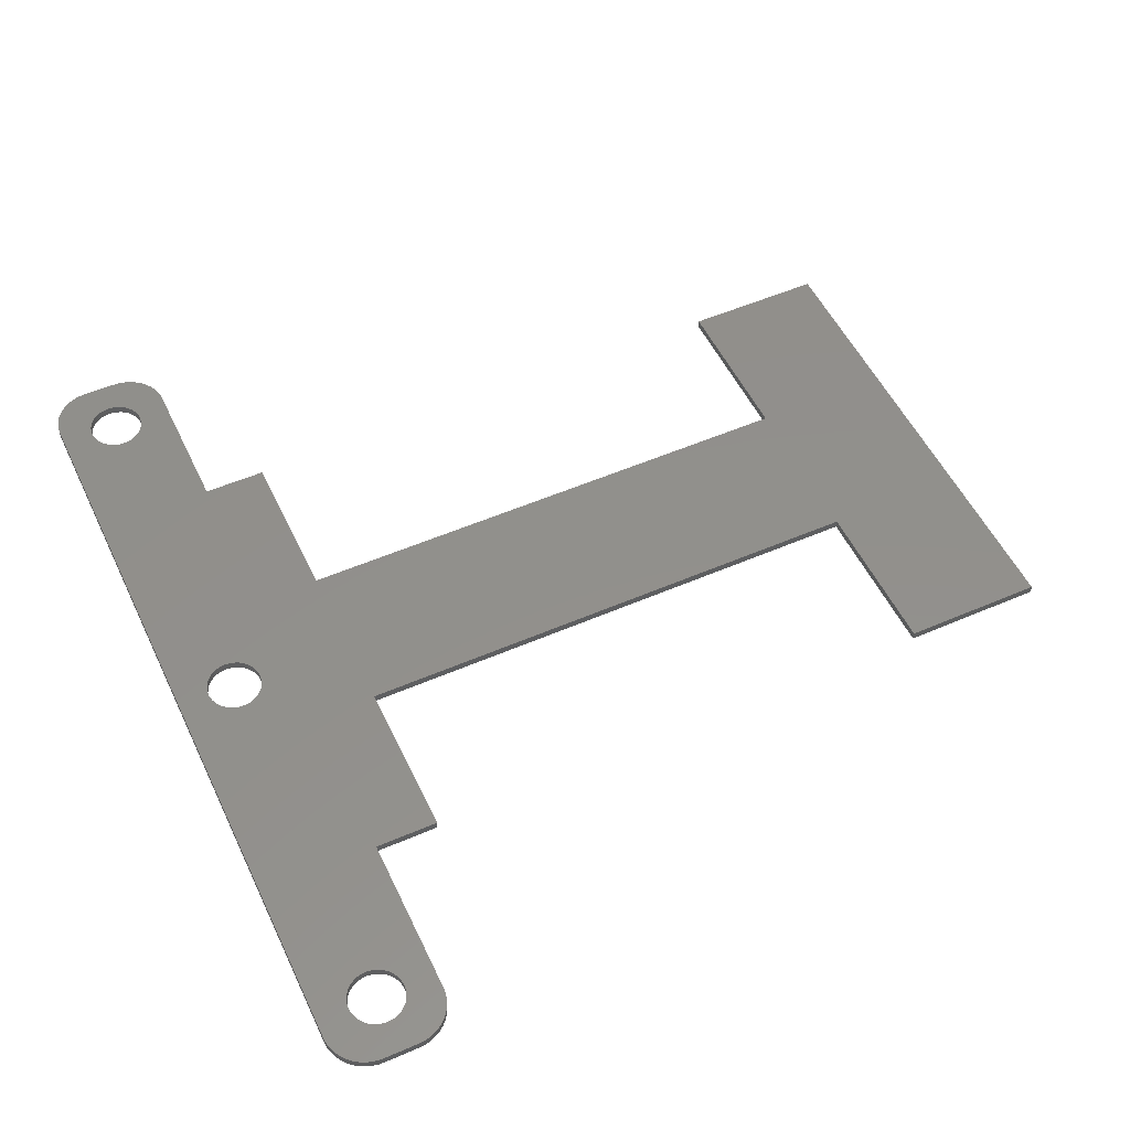
<metadata>
{"format":"stl","ext":"stl","renderer":"f3d","projection":"perspective","resolution":1024,"background":"white","views":[{"elev":52.6,"azim":-115.0,"up":"+Z"}]}
</metadata>
<code>
# stl→obj: 428 verts, 864 faces
v -52 -2 0
v -52 2 1
v -52 2 0
v -52 -2 1
v -51.96 -2.627 0
v -51.96 -2.627 1
v 47.31 6.99 0
v -47.31 6.99 1
v 47.31 6.99 1
v -47.31 6.99 0
v -47.31 -6.99 0
v -27.71 -6.99 1
v -47.31 -6.99 1
v -27.71 -6.99 0
v 29.56 -6.99 0
v 47.31 -6.99 1
v 29.56 -6.99 1
v 47.31 -6.99 0
v -51.96 2.627 1
v -51.96 2.627 0
v 48.02 1.196 1
v 52 2 1
v 51.96 2.627 1
v 48.25 0 1
v 52 -2 1
v 47.85 1.566 1
v 51.84 3.243 1
v 48.22 -0.4073 1
v 51.65 3.841 1
v 48.15 -0.8082 1
v 47.63 1.91 1
v 51.38 4.409 1
v 48.02 -1.196 1
v 51.05 4.939 1
v 51.96 -2.627 1
v 47.37 2.225 1
v 50.64 5.423 1
v 47.85 -1.566 1
v 50.19 5.853 1
v 51.84 -3.243 1
v 47.07 2.504 1
v 49.68 6.222 1
v 51.65 -3.841 1
v 49.13 6.524 1
v 47.63 -1.91 1
v 46.74 2.744 1
v 48.55 6.755 1
v 51.38 -4.409 1
v 51.05 -4.939 1
v 48.22 0.4073 1
v 48.15 0.8082 1
v 47.94 6.911 1
v 46.38 2.941 1
v 46 3.091 1
v 45.61 3.192 1
v 45.2 3.244 1
v 44.8 3.244 1
v 44.39 3.192 1
v 44 3.091 1
v 43.62 2.941 1
v 43.26 2.744 1
v 42.93 2.504 1
v 2.072 2.504 1
v 41.78 0.4073 1
v 41.75 0 1
v 41.85 0.8082 1
v 41.98 1.196 1
v 42.15 1.566 1
v 42.37 1.91 1
v 2.629 1.91 1
v 42.63 2.225 1
v 10.43 -14.47 1
v 29.56 -14.47 1
v 3.224 -0.4073 1
v 3.25 0 1
v 3.224 0.4073 1
v 3.148 0.8082 1
v 3.022 1.196 1
v 2.848 1.566 1
v 2.369 2.225 1
v 1.741 2.744 1
v 1.384 2.941 1
v 1.004 3.091 1
v 0.609 3.192 1
v 0.2041 3.244 1
v -0.2041 3.244 1
v -3.25 0 1
v -3.224 0.4073 1
v -3.148 0.8082 1
v -3.022 1.196 1
v -8.574 -14.47 1
v -2.848 1.566 1
v -2.629 1.91 1
v -42.37 1.91 1
v -2.369 2.225 1
v -42.63 2.225 1
v -2.072 2.504 1
v -1.741 2.744 1
v -1.384 2.941 1
v -1.004 3.091 1
v -0.609 3.192 1
v -41.78 0.4073 1
v -41.75 0 1
v -41.85 0.8082 1
v -41.98 1.196 1
v -42.15 1.566 1
v -42.93 2.504 1
v -43.26 2.744 1
v -43.62 2.941 1
v -44 3.091 1
v -44.39 3.192 1
v -44.8 3.244 1
v -45.2 3.244 1
v -45.61 3.192 1
v -46 3.091 1
v -46.38 2.941 1
v -47.94 6.911 1
v -46.74 2.744 1
v -48.55 6.755 1
v -49.13 6.524 1
v -47.07 2.504 1
v -49.68 6.222 1
v -50.19 5.853 1
v -47.37 2.225 1
v -50.64 5.423 1
v -51.05 4.939 1
v -47.63 1.91 1
v 47.37 -2.225 1
v 50.64 -5.423 1
v 50.19 -5.853 1
v 47.07 -2.504 1
v 49.68 -6.222 1
v 49.13 -6.524 1
v 46.74 -2.744 1
v 48.55 -6.755 1
v 47.94 -6.911 1
v 46.38 -2.941 1
v 46 -3.091 1
v 45.61 -3.192 1
v 45.2 -3.244 1
v 44.8 -3.244 1
v 44.39 -3.192 1
v 44 -3.091 1
v 43.62 -2.941 1
v 43.26 -2.744 1
v 42.93 -2.504 1
v 42.63 -2.225 1
v 42.37 -1.91 1
v 42.15 -1.566 1
v 41.98 -1.196 1
v 41.85 -0.8082 1
v 41.78 -0.4073 1
v 10.43 -77.21 1
v 29.56 -93.93 1
v 29.56 -77.21 1
v 3.148 -0.8082 1
v 3.022 -1.196 1
v 2.848 -1.566 1
v 2.629 -1.91 1
v 2.369 -2.225 1
v 2.072 -2.504 1
v 1.741 -2.744 1
v 1.384 -2.941 1
v 1.004 -3.091 1
v 0.609 -3.192 1
v 0.2041 -3.244 1
v -0.2041 -3.244 1
v -0.609 -3.192 1
v -1.004 -3.091 1
v -1.384 -2.941 1
v -1.741 -2.744 1
v -2.072 -2.504 1
v -2.369 -2.225 1
v -2.629 -1.91 1
v -2.848 -1.566 1
v -3.022 -1.196 1
v -3.148 -0.8082 1
v -3.224 -0.4073 1
v -8.574 -77.21 1
v -27.71 -93.93 1
v -27.71 -77.21 1
v -27.71 -14.47 1
v -41.78 -0.4073 1
v -41.85 -0.8082 1
v -41.98 -1.196 1
v -42.15 -1.566 1
v -42.37 -1.91 1
v -42.63 -2.225 1
v -42.93 -2.504 1
v -43.26 -2.744 1
v -43.62 -2.941 1
v -44 -3.091 1
v -44.39 -3.192 1
v -44.8 -3.244 1
v -45.2 -3.244 1
v -45.61 -3.192 1
v -46 -3.091 1
v -46.38 -2.941 1
v -47.94 -6.911 1
v -46.74 -2.744 1
v -49.13 -6.524 1
v -47.07 -2.504 1
v -50.19 -5.853 1
v -47.37 -2.225 1
v -51.05 -4.939 1
v -47.63 -1.91 1
v -51.65 -3.841 1
v -47.85 -1.566 1
v -48.02 -1.196 1
v -48.15 -0.8082 1
v -48.22 -0.4073 1
v -48.25 0 1
v -48.55 -6.755 1
v -51.38 4.409 1
v -51.65 3.841 1
v -47.85 1.566 1
v -51.84 3.243 1
v -49.68 -6.222 1
v -48.02 1.196 1
v -50.64 -5.423 1
v -48.15 0.8082 1
v -48.22 0.4073 1
v -51.38 -4.409 1
v -51.84 -3.243 1
v 51.65 -3.841 0
v 51.38 -4.409 0
v -49.13 -6.524 0
v -48.55 -6.755 0
v -50.64 -5.423 0
v -50.19 -5.853 0
v 52 2 0
v 52 -2 0
v 51.84 -3.243 0
v 51.38 4.409 0
v 51.65 3.841 0
v 51.84 3.243 0
v 50.64 5.423 0
v 50.19 5.853 0
v 49.13 6.524 0
v 48.55 6.755 0
v 47.94 6.911 0
v -49.13 6.524 0
v -49.68 6.222 0
v -47.94 6.911 0
v -48.55 6.755 0
v -41.78 -0.4073 0
v -41.75 0 0
v -41.85 -0.8082 0
v -41.98 -1.196 0
v -42.15 -1.566 0
v -42.37 -1.91 0
v -42.63 -2.225 0
v -42.93 -2.504 0
v -43.26 -2.744 0
v -43.62 -2.941 0
v -44 -3.091 0
v -44.39 -3.192 0
v -44.8 -3.244 0
v -45.2 -3.244 0
v -45.61 -3.192 0
v -46 -3.091 0
v -46.38 -2.941 0
v -47.94 -6.911 0
v -46.74 -2.744 0
v -47.07 -2.504 0
v -49.68 -6.222 0
v -47.37 -2.225 0
v -51.05 -4.939 0
v -47.63 -1.91 0
v 29.56 -93.93 0
v 10.43 -77.21 0
v 29.56 -77.21 0
v -8.574 -14.47 0
v 10.43 -14.47 0
v 3.224 -0.4073 0
v 3.25 0 0
v 3.148 -0.8082 0
v 3.022 -1.196 0
v 2.848 -1.566 0
v 2.629 -1.91 0
v 2.369 -2.225 0
v 2.072 -2.504 0
v 0.2041 -3.244 0
v 1.741 -2.744 0
v 1.384 -2.941 0
v 1.004 -3.091 0
v 0.609 -3.192 0
v -0.2041 -3.244 0
v -0.609 -3.192 0
v -1.004 -3.091 0
v -1.384 -2.941 0
v -1.741 -2.744 0
v -2.072 -2.504 0
v -2.369 -2.225 0
v -2.629 -1.91 0
v -2.848 -1.566 0
v -3.022 -1.196 0
v -3.148 -0.8082 0
v -8.574 -77.21 0
v -27.71 -93.93 0
v -27.71 -77.21 0
v 29.56 -14.47 0
v 48.02 -1.196 0
v 51.96 -2.627 0
v 48.25 0 0
v 47.85 -1.566 0
v 48.22 0.4073 0
v 48.15 0.8082 0
v 47.63 -1.91 0
v 48.02 1.196 0
v 51.05 -4.939 0
v 51.96 2.627 0
v 47.37 -2.225 0
v 50.64 -5.423 0
v 47.85 1.566 0
v 50.19 -5.853 0
v 47.07 -2.504 0
v 49.68 -6.222 0
v 49.13 -6.524 0
v 47.63 1.91 0
v 46.74 -2.744 0
v 48.55 -6.755 0
v 51.05 4.939 0
v 48.22 -0.4073 0
v 48.15 -0.8082 0
v 47.94 -6.911 0
v 46.38 -2.941 0
v 46 -3.091 0
v 45.61 -3.192 0
v 45.2 -3.244 0
v 44.8 -3.244 0
v 44.39 -3.192 0
v 44 -3.091 0
v 43.62 -2.941 0
v 43.26 -2.744 0
v 42.93 -2.504 0
v 41.78 -0.4073 0
v 41.75 0 0
v 41.85 -0.8082 0
v 41.98 -1.196 0
v 42.15 -1.566 0
v 42.37 -1.91 0
v 42.63 -2.225 0
v 47.37 2.225 0
v 47.07 2.504 0
v 49.68 6.222 0
v 46.74 2.744 0
v 46.38 2.941 0
v 46 3.091 0
v 45.61 3.192 0
v 45.2 3.244 0
v 44.8 3.244 0
v 44.39 3.192 0
v 44 3.091 0
v 43.62 2.941 0
v 43.26 2.744 0
v 42.93 2.504 0
v 2.072 2.504 0
v 42.63 2.225 0
v 41.78 0.4073 0
v 41.85 0.8082 0
v 41.98 1.196 0
v 42.15 1.566 0
v 42.37 1.91 0
v 2.629 1.91 0
v 3.224 0.4073 0
v 3.148 0.8082 0
v 3.022 1.196 0
v 2.848 1.566 0
v 2.369 2.225 0
v 1.741 2.744 0
v 1.384 2.941 0
v 1.004 3.091 0
v 0.609 3.192 0
v 0.2041 3.244 0
v -0.2041 3.244 0
v -3.224 -0.4073 0
v -3.25 0 0
v -3.224 0.4073 0
v -3.148 0.8082 0
v -27.71 -14.47 0
v -3.022 1.196 0
v -2.848 1.566 0
v -2.629 1.91 0
v -42.37 1.91 0
v -2.369 2.225 0
v -42.63 2.225 0
v -2.072 2.504 0
v -42.93 2.504 0
v -41.78 0.4073 0
v -41.85 0.8082 0
v -41.98 1.196 0
v -42.15 1.566 0
v -1.741 2.744 0
v -1.384 2.941 0
v -1.004 3.091 0
v -0.609 3.192 0
v -43.26 2.744 0
v -43.62 2.941 0
v -44 3.091 0
v -44.39 3.192 0
v -44.8 3.244 0
v -45.2 3.244 0
v -45.61 3.192 0
v -46 3.091 0
v -46.38 2.941 0
v -46.74 2.744 0
v -47.07 2.504 0
v -50.19 5.853 0
v -47.37 2.225 0
v -51.05 4.939 0
v -47.63 1.91 0
v -51.65 3.841 0
v -47.85 1.566 0
v -48.02 1.196 0
v -48.15 0.8082 0
v -48.22 0.4073 0
v -48.25 0 0
v -51.38 -4.409 0
v -51.65 -3.841 0
v -47.85 -1.566 0
v -51.84 -3.243 0
v -48.02 -1.196 0
v -50.64 5.423 0
v -48.15 -0.8082 0
v -48.22 -0.4073 0
v -51.38 4.409 0
v -51.84 3.243 0
f 1 2 3
f 2 1 4
f 5 4 1
f 4 5 6
f 7 8 9
f 8 7 10
f 11 12 13
f 12 11 14
f 15 16 17
f 16 15 18
f 3 19 20
f 19 3 2
f 21 22 23
f 22 24 25
f 26 23 27
f 28 25 24
f 26 27 29
f 30 25 28
f 31 29 32
f 33 25 30
f 31 32 34
f 25 33 35
f 36 34 37
f 38 35 33
f 36 37 39
f 35 38 40
f 41 39 42
f 40 38 43
f 41 42 44
f 45 43 38
f 46 44 47
f 43 45 48
f 48 45 49
f 22 50 24
f 22 51 50
f 22 21 51
f 46 47 52
f 23 26 21
f 29 31 26
f 34 36 31
f 53 52 9
f 39 41 36
f 44 46 41
f 52 53 46
f 9 54 53
f 9 55 54
f 9 56 55
f 9 57 56
f 9 58 57
f 9 59 58
f 9 60 59
f 9 61 60
f 9 62 61
f 63 62 9
f 64 17 65
f 66 17 64
f 67 17 66
f 68 17 67
f 69 17 68
f 70 69 71
f 62 63 71
f 17 72 73
f 69 70 17
f 17 74 72
f 75 17 76
f 74 17 75
f 17 77 76
f 17 78 77
f 17 79 78
f 17 70 79
f 71 80 70
f 71 63 80
f 9 81 63
f 9 82 81
f 9 83 82
f 9 84 83
f 9 85 84
f 9 86 85
f 12 87 88
f 12 88 89
f 12 89 90
f 87 12 91
f 92 12 90
f 93 12 92
f 94 93 95
f 96 95 97
f 8 97 98
f 8 98 99
f 8 99 100
f 93 94 12
f 8 100 101
f 8 101 86
f 8 86 9
f 12 102 103
f 12 104 102
f 12 105 104
f 12 106 105
f 12 94 106
f 95 96 94
f 97 107 96
f 97 8 107
f 107 8 108
f 108 8 109
f 109 8 110
f 110 8 111
f 111 8 112
f 112 8 113
f 8 114 113
f 8 115 114
f 8 116 115
f 117 116 8
f 116 117 118
f 119 118 117
f 120 118 119
f 118 120 121
f 122 121 120
f 123 121 122
f 121 123 124
f 125 124 123
f 126 124 125
f 124 126 127
f 128 49 45
f 49 128 129
f 129 128 130
f 131 130 128
f 130 131 132
f 132 131 133
f 134 133 131
f 133 134 135
f 135 134 136
f 137 136 134
f 136 137 16
f 138 16 137
f 139 16 138
f 140 16 139
f 141 16 140
f 142 16 141
f 143 16 142
f 144 16 143
f 145 16 144
f 17 145 146
f 17 146 147
f 145 17 16
f 148 17 147
f 149 17 148
f 150 17 149
f 151 17 150
f 152 17 151
f 17 152 65
f 153 154 155
f 156 72 74
f 157 72 156
f 158 72 157
f 159 72 158
f 160 72 159
f 161 72 160
f 162 72 161
f 163 72 162
f 164 72 163
f 165 72 164
f 166 72 165
f 72 166 91
f 91 166 167
f 91 167 168
f 91 168 169
f 91 169 170
f 91 170 171
f 91 171 172
f 91 172 173
f 91 173 174
f 91 174 175
f 91 175 176
f 91 176 177
f 91 177 178
f 91 178 87
f 72 91 153
f 179 153 91
f 179 154 153
f 180 179 181
f 179 180 154
f 91 12 182
f 183 12 103
f 184 12 183
f 185 12 184
f 186 12 185
f 187 12 186
f 188 12 187
f 189 12 188
f 190 12 189
f 13 190 191
f 13 191 192
f 13 192 193
f 13 193 194
f 13 194 195
f 13 195 196
f 190 13 12
f 197 13 196
f 198 13 197
f 199 198 200
f 201 200 202
f 203 202 204
f 205 204 206
f 207 206 208
f 198 199 13
f 6 208 209
f 4 209 210
f 4 210 211
f 4 211 212
f 200 213 199
f 214 127 126
f 215 127 214
f 4 212 2
f 127 215 216
f 209 4 6
f 217 216 215
f 200 201 213
f 19 216 217
f 202 218 201
f 216 19 219
f 202 203 218
f 2 219 19
f 204 220 203
f 219 2 221
f 204 205 220
f 221 2 222
f 206 223 205
f 222 2 212
f 206 207 223
f 208 224 207
f 208 6 224
f 48 225 43
f 225 48 226
f 227 213 201
f 213 227 228
f 229 203 220
f 203 229 230
f 25 231 22
f 231 25 232
f 43 233 40
f 233 43 225
f 29 234 32
f 234 29 235
f 27 235 29
f 235 27 236
f 237 39 37
f 39 237 238
f 239 47 44
f 47 239 240
f 240 52 47
f 52 240 241
f 241 9 52
f 9 241 7
f 242 122 120
f 122 242 243
f 244 119 117
f 119 244 245
f 14 246 247
f 14 248 246
f 14 249 248
f 14 250 249
f 14 251 250
f 14 252 251
f 14 253 252
f 14 254 253
f 11 254 14
f 254 11 255
f 255 11 256
f 256 11 257
f 257 11 258
f 258 11 259
f 259 11 260
f 11 261 260
f 11 262 261
f 263 262 11
f 262 263 264
f 228 264 263
f 227 264 228
f 264 227 265
f 266 265 227
f 230 265 266
f 265 230 267
f 229 267 230
f 268 267 229
f 267 268 269
f 270 271 272
f 273 274 271
f 274 275 276
f 274 277 275
f 274 278 277
f 274 279 278
f 274 280 279
f 274 281 280
f 274 282 281
f 283 274 273
f 274 284 282
f 274 285 284
f 274 286 285
f 274 287 286
f 274 283 287
f 283 273 288
f 288 273 289
f 289 273 290
f 290 273 291
f 291 273 292
f 292 273 293
f 293 273 294
f 294 273 295
f 295 273 296
f 296 273 297
f 297 273 298
f 14 298 273
f 273 271 299
f 270 299 271
f 300 299 270
f 299 300 301
f 302 274 15
f 303 232 304
f 232 305 231
f 306 304 233
f 307 231 305
f 306 233 225
f 308 231 307
f 309 225 226
f 310 231 308
f 309 226 311
f 231 310 312
f 313 311 314
f 315 312 310
f 313 314 316
f 312 315 236
f 317 316 318
f 236 315 235
f 317 318 319
f 320 235 315
f 321 319 322
f 235 320 234
f 234 320 323
f 232 324 305
f 232 325 324
f 232 303 325
f 321 322 326
f 304 306 303
f 225 309 306
f 311 313 309
f 327 326 18
f 316 317 313
f 319 321 317
f 326 327 321
f 18 328 327
f 18 329 328
f 18 330 329
f 18 331 330
f 18 332 331
f 18 333 332
f 18 334 333
f 18 335 334
f 15 335 18
f 335 15 336
f 337 15 338
f 339 15 337
f 340 15 339
f 341 15 340
f 342 15 341
f 343 15 342
f 336 15 343
f 344 323 320
f 323 344 237
f 237 344 238
f 345 238 344
f 238 345 346
f 346 345 239
f 347 239 345
f 239 347 240
f 240 347 241
f 348 241 347
f 241 348 7
f 349 7 348
f 350 7 349
f 351 7 350
f 352 7 351
f 353 7 352
f 354 7 353
f 355 7 354
f 356 7 355
f 357 7 356
f 358 357 359
f 15 360 338
f 15 361 360
f 15 362 361
f 15 363 362
f 15 364 363
f 365 364 15
f 364 365 359
f 276 15 274
f 15 276 366
f 367 15 366
f 368 15 367
f 369 15 368
f 365 15 369
f 370 359 365
f 358 359 370
f 357 358 7
f 371 7 358
f 372 7 371
f 373 7 372
f 374 7 373
f 375 7 374
f 376 7 375
f 298 14 377
f 377 14 378
f 378 14 379
f 379 14 380
f 14 273 381
f 380 14 382
f 382 14 383
f 383 14 384
f 385 384 14
f 384 385 386
f 387 386 385
f 386 387 388
f 389 388 387
f 390 14 247
f 391 14 390
f 392 14 391
f 393 14 392
f 385 14 393
f 10 388 389
f 388 10 394
f 394 10 395
f 395 10 396
f 396 10 397
f 397 10 376
f 10 389 398
f 10 398 399
f 10 399 400
f 10 400 401
f 10 401 402
f 10 402 403
f 376 10 7
f 404 10 403
f 405 10 404
f 406 10 405
f 244 406 407
f 242 407 408
f 409 408 410
f 411 410 412
f 413 412 414
f 406 244 10
f 20 414 415
f 3 415 416
f 3 416 417
f 3 417 418
f 407 245 244
f 419 269 268
f 420 269 419
f 3 418 1
f 269 420 421
f 415 3 20
f 422 421 420
f 407 242 245
f 5 421 422
f 408 243 242
f 421 5 423
f 408 409 243
f 1 423 5
f 410 424 409
f 423 1 425
f 410 411 424
f 425 1 426
f 412 427 411
f 426 1 418
f 412 413 427
f 414 428 413
f 414 20 428
f 420 224 422
f 224 420 207
f 229 205 268
f 205 229 220
f 419 207 420
f 207 419 223
f 228 199 213
f 199 228 263
f 230 218 203
f 218 230 266
f 35 232 25
f 232 35 304
f 49 226 48
f 226 49 311
f 318 130 132
f 130 318 316
f 129 311 49
f 311 129 314
f 322 133 135
f 133 322 319
f 18 136 16
f 136 18 326
f 34 237 37
f 237 34 323
f 32 323 34
f 323 32 234
f 238 42 39
f 42 238 346
f 346 44 42
f 44 346 239
f 10 117 8
f 117 10 244
f 20 217 428
f 217 20 19
f 428 215 413
f 215 428 217
f 422 6 5
f 6 422 224
f 268 223 419
f 223 268 205
f 263 13 199
f 13 263 11
f 266 201 218
f 201 266 227
f 40 304 35
f 304 40 233
f 316 129 130
f 129 316 314
f 319 132 133
f 132 319 318
f 326 135 136
f 135 326 322
f 409 125 123
f 125 409 424
f 243 123 122
f 123 243 409
f 245 120 119
f 120 245 242
f 427 126 411
f 126 427 214
f 411 125 424
f 125 411 126
f 413 214 427
f 214 413 215
f 23 236 27
f 236 23 312
f 22 312 23
f 312 22 231
f 272 153 155
f 153 272 271
f 153 274 72
f 274 153 271
f 274 73 72
f 73 274 302
f 73 15 17
f 15 73 302
f 381 12 14
f 12 381 182
f 381 91 182
f 91 381 273
f 299 91 273
f 91 299 179
f 299 181 179
f 181 299 301
f 300 181 301
f 181 300 180
f 300 154 180
f 154 300 270
f 154 272 155
f 272 154 270
f 247 102 390
f 102 247 103
f 212 417 222
f 417 212 418
f 403 112 113
f 112 403 402
f 389 96 107
f 96 389 387
f 410 121 124
f 121 410 408
f 406 115 116
f 115 406 405
f 251 186 250
f 186 251 187
f 392 106 393
f 106 392 105
f 393 94 385
f 94 393 106
f 400 109 110
f 109 400 399
f 401 110 111
f 110 401 400
f 398 107 108
f 107 398 389
f 216 412 127
f 412 216 414
f 127 410 124
f 410 127 412
f 221 415 219
f 415 221 416
f 407 116 118
f 116 407 406
f 404 113 114
f 113 404 403
f 246 103 247
f 103 246 183
f 260 197 196
f 197 260 261
f 257 194 193
f 194 257 258
f 391 105 392
f 105 391 104
f 390 104 391
f 104 390 102
f 385 96 387
f 96 385 94
f 402 111 112
f 111 402 401
f 219 414 216
f 414 219 415
f 253 190 189
f 190 253 254
f 249 184 248
f 184 249 185
f 250 185 249
f 185 250 186
f 248 183 246
f 183 248 184
f 259 196 195
f 196 259 260
f 209 425 210
f 425 209 423
f 254 191 190
f 191 254 255
f 399 108 109
f 108 399 398
f 222 416 221
f 416 222 417
f 408 118 121
f 118 408 407
f 405 114 115
f 114 405 404
f 204 269 206
f 269 204 267
f 211 418 212
f 418 211 426
f 252 189 188
f 189 252 253
f 258 195 194
f 195 258 259
f 265 204 202
f 204 265 267
f 206 421 208
f 421 206 269
f 208 423 209
f 423 208 421
f 210 426 211
f 426 210 425
f 252 187 251
f 187 252 188
f 256 193 192
f 193 256 257
f 264 202 200
f 202 264 265
f 255 192 191
f 192 255 256
f 261 198 197
f 198 261 262
f 262 200 198
f 200 262 264
f 305 50 307
f 50 305 24
f 352 56 57
f 56 352 351
f 336 147 146
f 147 336 343
f 345 36 41
f 36 345 344
f 69 359 71
f 359 69 364
f 356 60 61
f 60 356 355
f 310 26 315
f 26 310 21
f 315 31 320
f 31 315 26
f 349 53 54
f 53 349 348
f 350 54 55
f 54 350 349
f 347 41 46
f 41 347 345
f 66 362 67
f 362 66 361
f 357 61 62
f 61 357 356
f 354 58 59
f 58 354 353
f 321 137 134
f 137 321 327
f 317 134 131
f 134 317 321
f 335 146 145
f 146 335 336
f 332 143 142
f 143 332 333
f 148 341 149
f 341 148 342
f 308 21 310
f 21 308 51
f 307 51 308
f 51 307 50
f 320 36 344
f 36 320 31
f 351 55 56
f 55 351 350
f 348 46 53
f 46 348 347
f 67 363 68
f 363 67 362
f 68 364 69
f 364 68 363
f 64 361 66
f 361 64 360
f 65 360 64
f 360 65 338
f 152 338 65
f 338 152 337
f 359 62 71
f 62 359 357
f 355 59 60
f 59 355 354
f 353 57 58
f 57 353 352
f 324 24 305
f 24 324 28
f 329 140 139
f 140 329 330
f 327 138 137
f 138 327 328
f 313 131 128
f 131 313 317
f 303 30 325
f 30 303 33
f 309 38 306
f 38 309 45
f 334 145 144
f 145 334 335
f 331 142 141
f 142 331 332
f 147 342 148
f 342 147 343
f 149 340 150
f 340 149 341
f 151 337 152
f 337 151 339
f 328 139 138
f 139 328 329
f 313 45 309
f 45 313 128
f 325 28 324
f 28 325 30
f 306 33 303
f 33 306 38
f 333 144 143
f 144 333 334
f 330 141 140
f 141 330 331
f 150 339 151
f 339 150 340
f 276 76 366
f 76 276 75
f 87 379 88
f 379 87 378
f 376 85 86
f 85 376 375
f 283 167 166
f 167 283 288
f 281 159 280
f 159 281 160
f 358 80 63
f 80 358 370
f 386 97 95
f 97 386 388
f 395 100 99
f 100 395 396
f 368 79 369
f 79 368 78
f 369 70 365
f 70 369 79
f 373 82 83
f 82 373 372
f 374 83 84
f 83 374 373
f 371 63 81
f 63 371 358
f 92 384 93
f 384 92 383
f 93 386 95
f 386 93 384
f 89 382 90
f 382 89 380
f 394 99 98
f 99 394 395
f 397 86 101
f 86 397 376
f 287 166 165
f 166 287 283
f 367 78 368
f 78 367 77
f 366 77 367
f 77 366 76
f 365 80 370
f 80 365 70
f 375 84 85
f 84 375 374
f 372 81 82
f 81 372 371
f 90 383 92
f 383 90 382
f 88 380 89
f 380 88 379
f 388 98 97
f 98 388 394
f 396 101 100
f 101 396 397
f 278 156 277
f 156 278 157
f 277 74 275
f 74 277 156
f 282 162 161
f 162 282 284
f 284 163 162
f 163 284 285
f 280 158 279
f 158 280 159
f 275 75 276
f 75 275 74
f 173 295 174
f 295 173 294
f 176 298 177
f 298 176 297
f 178 378 87
f 378 178 377
f 281 161 160
f 161 281 282
f 279 157 278
f 157 279 158
f 291 171 170
f 171 291 292
f 289 169 168
f 169 289 290
f 293 173 172
f 173 293 294
f 174 296 175
f 296 174 295
f 175 297 176
f 297 175 296
f 177 377 178
f 377 177 298
f 286 165 164
f 165 286 287
f 292 172 171
f 172 292 293
f 288 168 167
f 168 288 289
f 285 164 163
f 164 285 286
f 290 170 169
f 170 290 291

</code>
